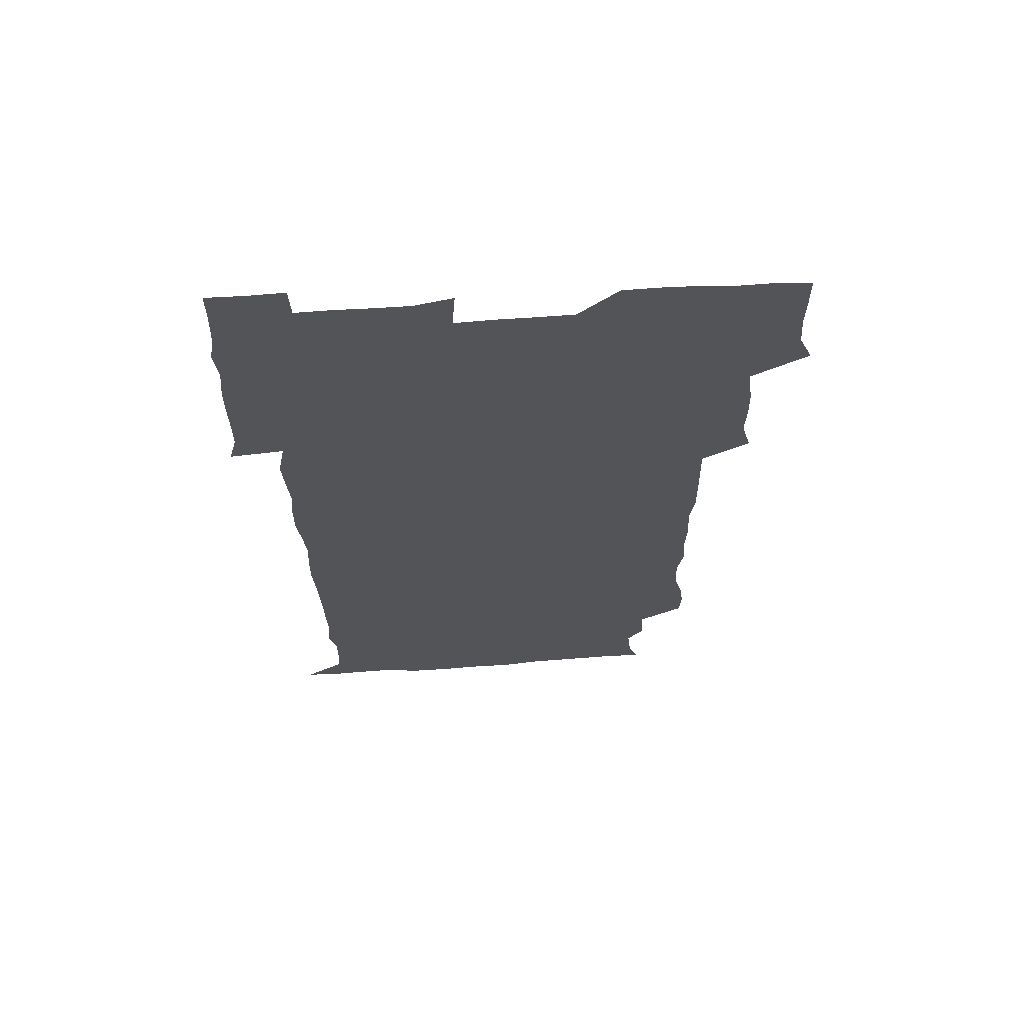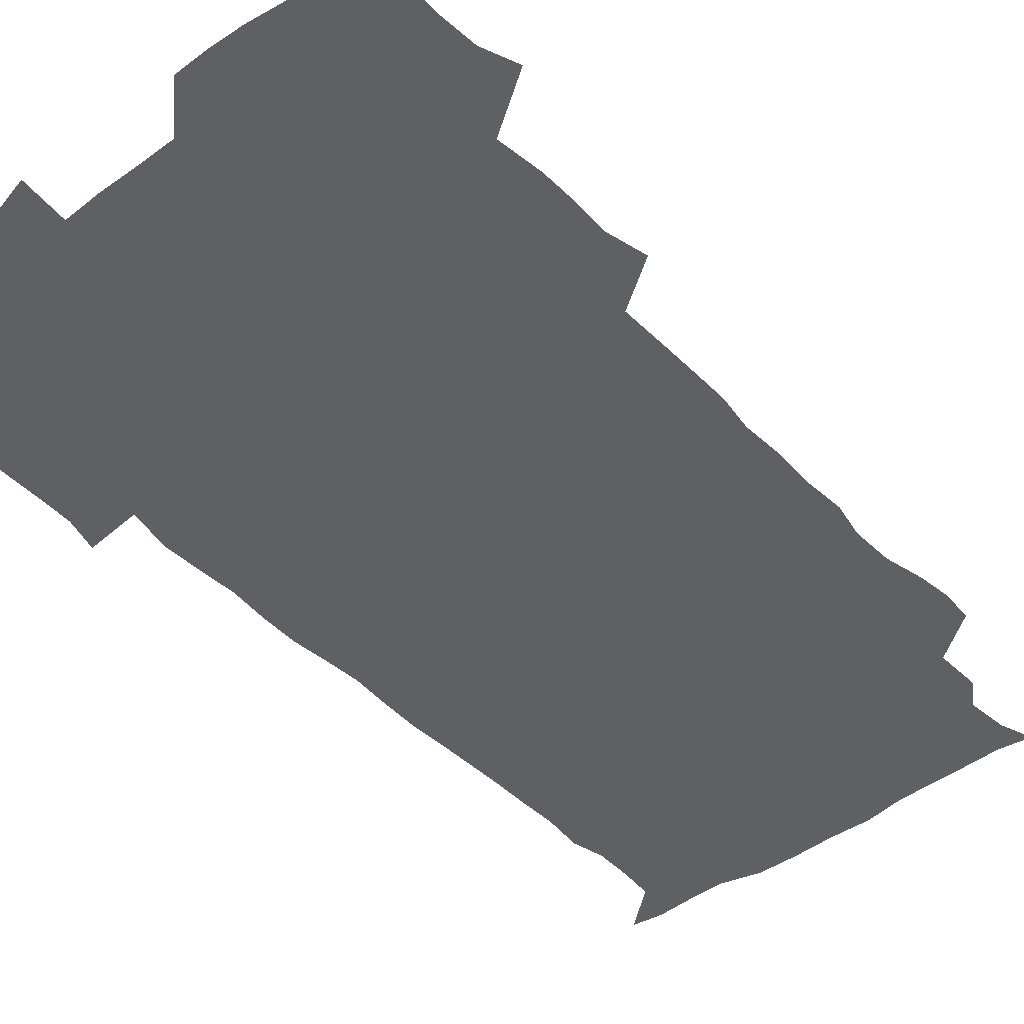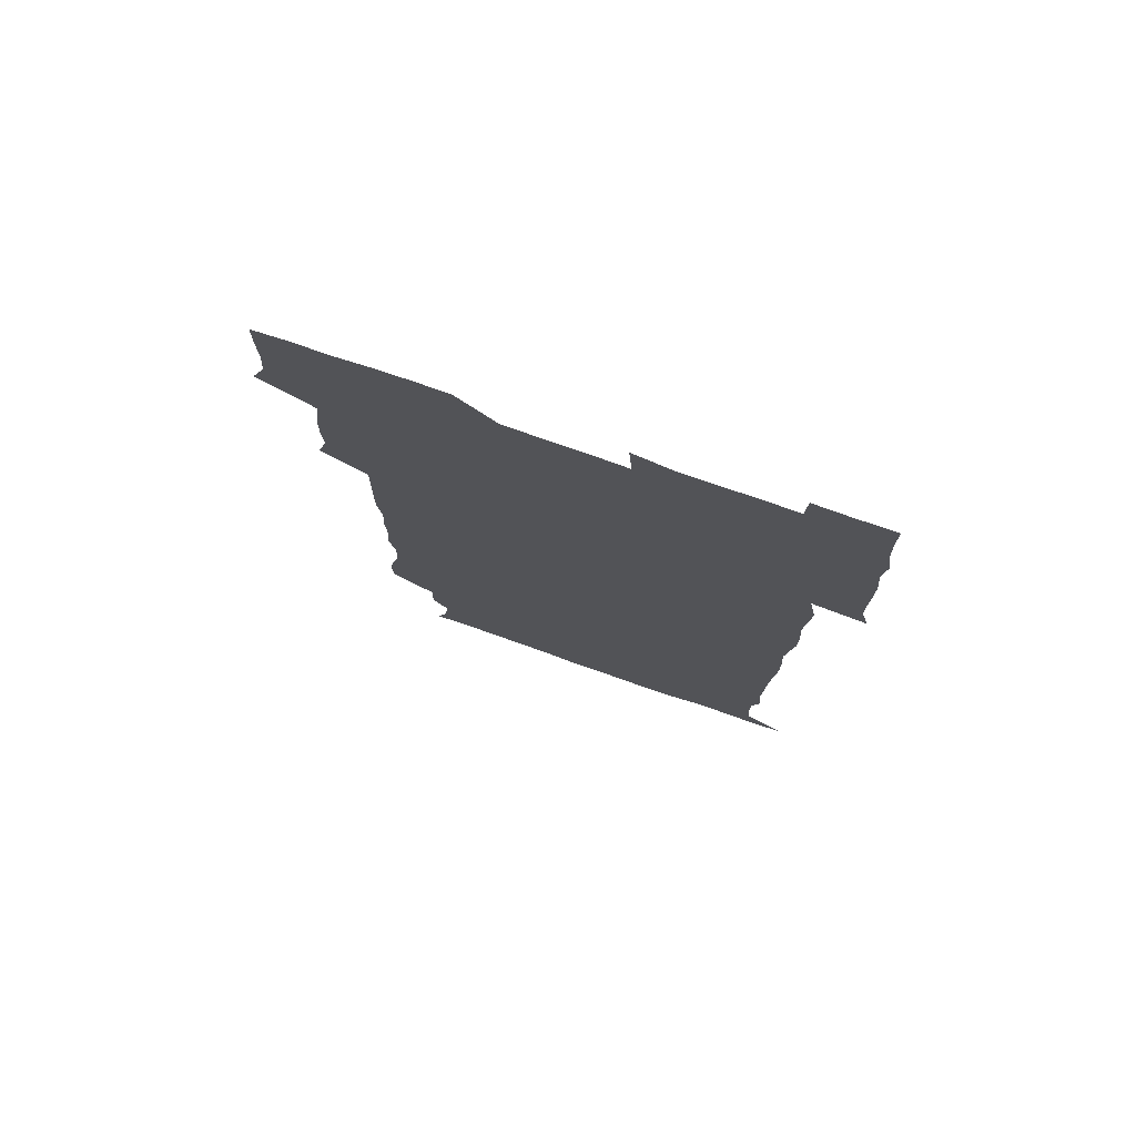
<metadata>
{"format":"obj","ext":"obj","renderer":"f3d","projection":"perspective","resolution":1024,"background":"white","views":[{"elev":66.5,"azim":176.2,"up":"+Y"},{"elev":-44.2,"azim":-140.2,"up":"+Z"},{"elev":77.2,"azim":19.1,"up":"+Y"}]}
</metadata>
<code>
v 473.9 526.6 0
v 479.5 540.2 0
v 480.7 555.1 0
v 480.6 570.4 0
v 480.8 585.4 0
v 490.3 447.2 0
v 494.3 462.9 0
v 493.9 477.2 0
v 494.4 492.8 0
v 496.8 511 0
v 497.8 525.8 0
v 496.7 540.4 0
v 497 554.9 0
v 498.1 569 0
v 495.5 586.7 0
v 506 247.8 0
v 505.4 261.1 0
v 507.1 274.1 0
v 510.7 289.2 0
v 511.3 305.8 0
v 508.7 319.9 0
v 510 336.8 0
v 509.4 352.3 0
v 510.4 369.5 0
v 508.5 384.3 0
v 508.7 399.9 0
v 509.1 416.1 0
v 509.6 433.7 0
v 509.2 449.2 0
v 511.1 464.9 0
v 509.3 479.1 0
v 511.1 495.2 0
v 511.9 510.6 0
v 512.4 525.5 0
v 510.6 540.6 0
v 513.3 554.8 0
v 512.2 570 0
v 510.8 586.4 0
v 524 177.5 0
v 528.7 190.2 0
v 530.4 206 0
v 523.8 216.5 0
v 524.4 234.4 0
v 526.7 252.4 0
v 529.7 269.2 0
v 529.3 284.3 0
v 528.5 298.8 0
v 529 313.9 0
v 527.7 328.4 0
v 527.5 343.6 0
v 527.2 358.6 0
v 527.6 374.3 0
v 527.2 389.5 0
v 526.5 404.5 0
v 526 419.6 0
v 527.3 435.9 0
v 526.5 450.8 0
v 527.4 466.2 0
v 526.3 480.8 0
v 528 496.5 0
v 526.8 511.1 0
v 526.8 525.8 0
v 527.6 540.5 0
v 527.5 555 0
v 526.5 570.6 0
v 525.2 588 0
v 537.7 179.3 0
v 537.9 188.4 0
v 543.7 210.9 0
v 541.8 224.9 0
v 541.9 240.1 0
v 544.4 257.2 0
v 544.5 272.2 0
v 544.3 287.1 0
v 544.6 302.4 0
v 543.6 316.4 0
v 542.8 331 0
v 544.9 348.3 0
v 543.4 361.6 0
v 543.2 376.6 0
v 543.1 391.7 0
v 542.3 406.3 0
v 542.2 421.5 0
v 541.5 436.1 0
v 542.1 451.6 0
v 542.4 466.8 0
v 542.4 481.7 0
v 542.5 496.5 0
v 542.3 511.1 0
v 543 525.7 0
v 542.7 540 0
v 542.9 553.8 0
v 540.8 571.1 0
v 539.3 588.4 0
v 549.7 178.8 0
v 554.6 195.6 0
v 557.8 213.1 0
v 558.7 229.3 0
v 559.7 245.2 0
v 559.6 259.6 0
v 558.9 273.5 0
v 559 288.6 0
v 558.5 303 0
v 558 317.5 0
v 557.9 332.5 0
v 557.6 346.8 0
v 558.2 362.7 0
v 558 377.6 0
v 557.5 392.1 0
v 558.3 408 0
v 557.7 422.3 0
v 557.4 437.2 0
v 557.3 452.1 0
v 557.6 467.2 0
v 557.7 482.1 0
v 557.5 496.6 0
v 557.5 511.2 0
v 557.4 525.7 0
v 557.5 539.9 0
v 556.9 554.3 0
v 555.3 570.5 0
v 553.2 588 0
v 564.4 178.3 0
v 569.5 196.4 0
v 573.3 216.2 0
v 573.7 230.7 0
v 573.5 245 0
v 573.4 259.8 0
v 573.5 274.6 0
v 572.9 288.5 0
v 572.5 303 0
v 572.7 318.4 0
v 572.8 333.5 0
v 572.8 348.3 0
v 573.5 364.2 0
v 572.8 378.2 0
v 571.8 392.1 0
v 572.4 407.7 0
v 571.9 422 0
v 572.6 438.1 0
v 572.2 452.5 0
v 572 467.1 0
v 572 481.9 0
v 571.8 496.5 0
v 572 511.2 0
v 572.2 525.6 0
v 572.3 539.8 0
v 571.3 555 0
v 569.2 571.5 0
v 581.4 177.7 0
v 583.7 191.7 0
v 586.5 214.9 0
v 587.7 231.5 0
v 587.9 246 0
v 587.2 258.8 0
v 587.5 274.7 0
v 587.1 288.6 0
v 587 303.5 0
v 587.3 319.4 0
v 587.1 333.4 0
v 586.7 346.3 0
v 587.3 364.4 0
v 587.6 379.2 0
v 586.9 393 0
v 586.7 407.6 0
v 585.9 421.3 0
v 586.8 437.8 0
v 586.8 452.5 0
v 586.6 467.2 0
v 586.7 481.9 0
v 586.7 496.7 0
v 586.9 511.3 0
v 586.7 525.8 0
v 586.7 540 0
v 586.2 555.1 0
v 584.9 571.2 0
v 596.9 175.1 0
v 600.1 195.3 0
v 600.9 214.5 0
v 601.6 231.4 0
v 601.7 245.6 0
v 601.2 258.3 0
v 601.6 274.9 0
v 601.5 288.7 0
v 601.5 304.1 0
v 601.4 318.2 0
v 601.4 332.7 0
v 601.7 348 0
v 601.5 362.8 0
v 601.5 379.4 0
v 601.4 393.3 0
v 601.3 408 0
v 601.1 422.5 0
v 601.2 437.4 0
v 601.4 452.8 0
v 601.5 467.5 0
v 601.3 481.9 0
v 601.4 496.9 0
v 601.6 511.4 0
v 601.4 525.8 0
v 601.2 540.7 0
v 601.1 555.3 0
v 600.6 571.2 0
v 613.8 175.6 0
v 615.6 197.2 0
v 615.7 213.2 0
v 615.5 230.6 0
v 615.6 245.9 0
v 615.7 259.9 0
v 615.9 273.8 0
v 616 289.6 0
v 615.7 304 0
v 615.6 319.1 0
v 615.7 331.4 0
v 616.1 349.4 0
v 615.9 363.7 0
v 616 377.8 0
v 615.8 393.4 0
v 615.8 407.7 0
v 615.8 423.1 0
v 615.8 437.3 0
v 615.7 453.2 0
v 615.8 467.4 0
v 615.8 481.9 0
v 615.9 496.7 0
v 615.9 511.4 0
v 615.9 525.8 0
v 616.1 540.2 0
v 616.1 555.2 0
v 616.3 570.4 0
v 614.9 589.6 0
v 630.8 174.7 0
v 630.3 197.3 0
v 630.3 214.9 0
v 630 229.9 0
v 629.9 244.5 0
v 629.8 258.9 0
v 630.6 272.3 0
v 629.9 290.2 0
v 630 304.4 0
v 630.1 318.4 0
v 630.4 334.6 0
v 630.2 349.5 0
v 630.2 363.8 0
v 630.3 378.1 0
v 630.2 393.4 0
v 630.2 408 0
v 630.4 422.5 0
v 630.3 437.7 0
v 630.3 452.6 0
v 630.2 467.5 0
v 630.1 482.1 0
v 630.6 496.5 0
v 630.2 511.5 0
v 630.5 526 0
v 630.5 540.5 0
v 630.6 555 0
v 630.5 570.8 0
v 630.7 585.5 0
v 647.4 174.9 0
v 645.4 195.8 0
v 644.3 214.6 0
v 644 230.2 0
v 644.5 243.3 0
v 645.3 256.1 0
v 644.7 273.2 0
v 644.6 288.3 0
v 644.1 303.9 0
v 644.9 317.3 0
v 644.4 334.3 0
v 644.4 348.9 0
v 644.4 363.7 0
v 644.7 378 0
v 645 392.6 0
v 644.8 407.7 0
v 644.7 422.8 0
v 645 437.4 0
v 644.9 452.4 0
v 644.8 467.3 0
v 645 482 0
v 645 496.8 0
v 645.4 511.2 0
v 644.9 526.2 0
v 645 540.6 0
v 645.2 555.4 0
v 645.3 571.2 0
v 645.6 585.4 0
v 663 179 0
v 660.6 195.6 0
v 658.6 213.5 0
v 658.3 228.7 0
v 658.7 242.8 0
v 658.6 258.4 0
v 659.5 271.7 0
v 658.7 287.9 0
v 659.1 302.3 0
v 658.7 318.2 0
v 659.4 332.4 0
v 659.6 347.1 0
v 659.2 362.4 0
v 658.8 377.8 0
v 659.6 392.1 0
v 659.5 407.2 0
v 659.4 422.3 0
v 659.5 437.3 0
v 659.4 452.3 0
v 659.5 467.2 0
v 659.6 482 0
v 658.9 497 0
v 659.6 511.4 0
v 659.6 526.2 0
v 659.9 540.9 0
v 660 555.6 0
v 660.2 570.6 0
v 660.5 585.8 0
v 678.4 178.6 0
v 676.4 192.5 0
v 673.9 209.8 0
v 673.3 225.5 0
v 673.8 240.2 0
v 673.7 255.2 0
v 674 270 0
v 673.5 285.6 0
v 673.8 300.5 0
v 673.2 316.3 0
v 673.7 330.9 0
v 674.1 345.7 0
v 673.8 361.1 0
v 674.7 375.6 0
v 676.4 389.8 0
v 674.8 405.9 0
v 675.5 420.6 0
v 674.8 436.4 0
v 675.3 451.6 0
v 674.8 467 0
v 674.8 481.6 0
v 674.5 496.6 0
v 673.7 511.5 0
v 674.9 526 0
v 673.9 541.3 0
v 674.4 555.5 0
v 674.8 569.9 0
v 675.3 585.4 0
v 675.9 600.6 0
v 693 177.7 0
v 688.5 193.6 0
v 687.5 207.5 0
v 687.4 222.2 0
v 690.6 234.6 0
v 689.1 250.8 0
v 689.6 265.4 0
v 689.7 280.6 0
v 690.3 295.5 0
v 690.8 310.5 0
v 691.7 325.3 0
v 691.4 340.9 0
v 690.6 357.2 0
v 691.9 372.2 0
v 693.5 386.7 0
v 693.3 401.9 0
v 692.2 418 0
v 693.3 433.6 0
v 694.1 449.7 0
v 691 467.3 0
v 691.3 480.5 0
v 692.2 494.8 0
v 690.3 510.5 0
v 691 525.2 0
v 689.8 540.6 0
v 689.3 555.5 0
v 689.1 569.9 0
v 690.2 584.8 0
v 690.9 600 0
v 705.3 179.4 0
v 713.4 464.8 0
v 709.9 478.7 0
v 709.7 492.8 0
v 709.8 507.8 0
v 709.6 522.9 0
v 708.2 538.8 0
v 709.5 554.2 0
v 707.4 570 0
v 706.7 585.3 0
v 706.6 600.3 0
f 10 11 1
f 1 11 2
f 11 12 2
f 2 12 3
f 12 13 3
f 3 13 4
f 13 14 4
f 4 14 5
f 14 15 5
f 28 29 6
f 6 29 7
f 29 30 7
f 7 30 8
f 30 31 8
f 8 31 9
f 31 32 9
f 9 32 10
f 32 33 10
f 10 33 11
f 33 34 11
f 11 34 12
f 34 35 12
f 12 35 13
f 35 36 13
f 13 36 14
f 36 37 14
f 14 37 15
f 37 38 15
f 43 44 16
f 16 44 17
f 44 45 17
f 17 45 18
f 45 46 18
f 18 46 19
f 46 47 19
f 19 47 20
f 47 48 20
f 20 48 21
f 48 49 21
f 21 49 22
f 49 50 22
f 22 50 23
f 50 51 23
f 23 51 24
f 51 52 24
f 24 52 25
f 52 53 25
f 25 53 26
f 53 54 26
f 26 54 27
f 54 55 27
f 27 55 28
f 55 56 28
f 28 56 29
f 56 57 29
f 29 57 30
f 57 58 30
f 30 58 31
f 58 59 31
f 31 59 32
f 59 60 32
f 32 60 33
f 60 61 33
f 33 61 34
f 61 62 34
f 34 62 35
f 62 63 35
f 35 63 36
f 63 64 36
f 36 64 37
f 64 65 37
f 37 65 38
f 65 66 38
f 39 67 40
f 67 68 40
f 40 68 41
f 68 69 41
f 41 69 42
f 69 70 42
f 42 70 43
f 70 71 43
f 43 71 44
f 71 72 44
f 44 72 45
f 72 73 45
f 45 73 46
f 73 74 46
f 46 74 47
f 74 75 47
f 47 75 48
f 75 76 48
f 48 76 49
f 76 77 49
f 49 77 50
f 77 78 50
f 50 78 51
f 78 79 51
f 51 79 52
f 79 80 52
f 52 80 53
f 80 81 53
f 53 81 54
f 81 82 54
f 54 82 55
f 82 83 55
f 55 83 56
f 83 84 56
f 56 84 57
f 84 85 57
f 57 85 58
f 85 86 58
f 58 86 59
f 86 87 59
f 59 87 60
f 87 88 60
f 60 88 61
f 88 89 61
f 61 89 62
f 89 90 62
f 62 90 63
f 90 91 63
f 63 91 64
f 91 92 64
f 64 92 65
f 92 93 65
f 65 93 66
f 93 94 66
f 67 95 68
f 95 96 68
f 68 96 69
f 96 97 69
f 69 97 70
f 97 98 70
f 70 98 71
f 98 99 71
f 71 99 72
f 99 100 72
f 72 100 73
f 100 101 73
f 73 101 74
f 101 102 74
f 74 102 75
f 102 103 75
f 75 103 76
f 103 104 76
f 76 104 77
f 104 105 77
f 77 105 78
f 105 106 78
f 78 106 79
f 106 107 79
f 79 107 80
f 107 108 80
f 80 108 81
f 108 109 81
f 81 109 82
f 109 110 82
f 82 110 83
f 110 111 83
f 83 111 84
f 111 112 84
f 84 112 85
f 112 113 85
f 85 113 86
f 113 114 86
f 86 114 87
f 114 115 87
f 87 115 88
f 115 116 88
f 88 116 89
f 116 117 89
f 89 117 90
f 117 118 90
f 90 118 91
f 118 119 91
f 91 119 92
f 119 120 92
f 92 120 93
f 120 121 93
f 93 121 94
f 121 122 94
f 95 123 96
f 123 124 96
f 96 124 97
f 124 125 97
f 97 125 98
f 125 126 98
f 98 126 99
f 126 127 99
f 99 127 100
f 127 128 100
f 100 128 101
f 128 129 101
f 101 129 102
f 129 130 102
f 102 130 103
f 130 131 103
f 103 131 104
f 131 132 104
f 104 132 105
f 132 133 105
f 105 133 106
f 133 134 106
f 106 134 107
f 134 135 107
f 107 135 108
f 135 136 108
f 108 136 109
f 136 137 109
f 109 137 110
f 137 138 110
f 110 138 111
f 138 139 111
f 111 139 112
f 139 140 112
f 112 140 113
f 140 141 113
f 113 141 114
f 141 142 114
f 114 142 115
f 142 143 115
f 115 143 116
f 143 144 116
f 116 144 117
f 144 145 117
f 117 145 118
f 145 146 118
f 118 146 119
f 146 147 119
f 119 147 120
f 147 148 120
f 120 148 121
f 148 149 121
f 121 149 122
f 123 150 124
f 150 151 124
f 124 151 125
f 151 152 125
f 125 152 126
f 152 153 126
f 126 153 127
f 153 154 127
f 127 154 128
f 154 155 128
f 128 155 129
f 155 156 129
f 129 156 130
f 156 157 130
f 130 157 131
f 157 158 131
f 131 158 132
f 158 159 132
f 132 159 133
f 159 160 133
f 133 160 134
f 160 161 134
f 134 161 135
f 161 162 135
f 135 162 136
f 162 163 136
f 136 163 137
f 163 164 137
f 137 164 138
f 164 165 138
f 138 165 139
f 165 166 139
f 139 166 140
f 166 167 140
f 140 167 141
f 167 168 141
f 141 168 142
f 168 169 142
f 142 169 143
f 169 170 143
f 143 170 144
f 170 171 144
f 144 171 145
f 171 172 145
f 145 172 146
f 172 173 146
f 146 173 147
f 173 174 147
f 147 174 148
f 174 175 148
f 148 175 149
f 175 176 149
f 150 177 151
f 177 178 151
f 151 178 152
f 178 179 152
f 152 179 153
f 179 180 153
f 153 180 154
f 180 181 154
f 154 181 155
f 181 182 155
f 155 182 156
f 182 183 156
f 156 183 157
f 183 184 157
f 157 184 158
f 184 185 158
f 158 185 159
f 185 186 159
f 159 186 160
f 186 187 160
f 160 187 161
f 187 188 161
f 161 188 162
f 188 189 162
f 162 189 163
f 189 190 163
f 163 190 164
f 190 191 164
f 164 191 165
f 191 192 165
f 165 192 166
f 192 193 166
f 166 193 167
f 193 194 167
f 167 194 168
f 194 195 168
f 168 195 169
f 195 196 169
f 169 196 170
f 196 197 170
f 170 197 171
f 197 198 171
f 171 198 172
f 198 199 172
f 172 199 173
f 199 200 173
f 173 200 174
f 200 201 174
f 174 201 175
f 201 202 175
f 175 202 176
f 202 203 176
f 177 204 178
f 204 205 178
f 178 205 179
f 205 206 179
f 179 206 180
f 206 207 180
f 180 207 181
f 207 208 181
f 181 208 182
f 208 209 182
f 182 209 183
f 209 210 183
f 183 210 184
f 210 211 184
f 184 211 185
f 211 212 185
f 185 212 186
f 212 213 186
f 186 213 187
f 213 214 187
f 187 214 188
f 214 215 188
f 188 215 189
f 215 216 189
f 189 216 190
f 216 217 190
f 190 217 191
f 217 218 191
f 191 218 192
f 218 219 192
f 192 219 193
f 219 220 193
f 193 220 194
f 220 221 194
f 194 221 195
f 221 222 195
f 195 222 196
f 222 223 196
f 196 223 197
f 223 224 197
f 197 224 198
f 224 225 198
f 198 225 199
f 225 226 199
f 199 226 200
f 226 227 200
f 200 227 201
f 227 228 201
f 201 228 202
f 228 229 202
f 202 229 203
f 229 230 203
f 204 232 205
f 232 233 205
f 205 233 206
f 233 234 206
f 206 234 207
f 234 235 207
f 207 235 208
f 235 236 208
f 208 236 209
f 236 237 209
f 209 237 210
f 237 238 210
f 210 238 211
f 238 239 211
f 211 239 212
f 239 240 212
f 212 240 213
f 240 241 213
f 213 241 214
f 241 242 214
f 214 242 215
f 242 243 215
f 215 243 216
f 243 244 216
f 216 244 217
f 244 245 217
f 217 245 218
f 245 246 218
f 218 246 219
f 246 247 219
f 219 247 220
f 247 248 220
f 220 248 221
f 248 249 221
f 221 249 222
f 249 250 222
f 222 250 223
f 250 251 223
f 223 251 224
f 251 252 224
f 224 252 225
f 252 253 225
f 225 253 226
f 253 254 226
f 226 254 227
f 254 255 227
f 227 255 228
f 255 256 228
f 228 256 229
f 256 257 229
f 229 257 230
f 257 258 230
f 230 258 231
f 258 259 231
f 232 260 233
f 260 261 233
f 233 261 234
f 261 262 234
f 234 262 235
f 262 263 235
f 235 263 236
f 263 264 236
f 236 264 237
f 264 265 237
f 237 265 238
f 265 266 238
f 238 266 239
f 266 267 239
f 239 267 240
f 267 268 240
f 240 268 241
f 268 269 241
f 241 269 242
f 269 270 242
f 242 270 243
f 270 271 243
f 243 271 244
f 271 272 244
f 244 272 245
f 272 273 245
f 245 273 246
f 273 274 246
f 246 274 247
f 274 275 247
f 247 275 248
f 275 276 248
f 248 276 249
f 276 277 249
f 249 277 250
f 277 278 250
f 250 278 251
f 278 279 251
f 251 279 252
f 279 280 252
f 252 280 253
f 280 281 253
f 253 281 254
f 281 282 254
f 254 282 255
f 282 283 255
f 255 283 256
f 283 284 256
f 256 284 257
f 284 285 257
f 257 285 258
f 285 286 258
f 258 286 259
f 286 287 259
f 260 288 261
f 288 289 261
f 261 289 262
f 289 290 262
f 262 290 263
f 290 291 263
f 263 291 264
f 291 292 264
f 264 292 265
f 292 293 265
f 265 293 266
f 293 294 266
f 266 294 267
f 294 295 267
f 267 295 268
f 295 296 268
f 268 296 269
f 296 297 269
f 269 297 270
f 297 298 270
f 270 298 271
f 298 299 271
f 271 299 272
f 299 300 272
f 272 300 273
f 300 301 273
f 273 301 274
f 301 302 274
f 274 302 275
f 302 303 275
f 275 303 276
f 303 304 276
f 276 304 277
f 304 305 277
f 277 305 278
f 305 306 278
f 278 306 279
f 306 307 279
f 279 307 280
f 307 308 280
f 280 308 281
f 308 309 281
f 281 309 282
f 309 310 282
f 282 310 283
f 310 311 283
f 283 311 284
f 311 312 284
f 284 312 285
f 312 313 285
f 285 313 286
f 313 314 286
f 286 314 287
f 314 315 287
f 288 316 289
f 316 317 289
f 289 317 290
f 317 318 290
f 290 318 291
f 318 319 291
f 291 319 292
f 319 320 292
f 292 320 293
f 320 321 293
f 293 321 294
f 321 322 294
f 294 322 295
f 322 323 295
f 295 323 296
f 323 324 296
f 296 324 297
f 324 325 297
f 297 325 298
f 325 326 298
f 298 326 299
f 326 327 299
f 299 327 300
f 327 328 300
f 300 328 301
f 328 329 301
f 301 329 302
f 329 330 302
f 302 330 303
f 330 331 303
f 303 331 304
f 331 332 304
f 304 332 305
f 332 333 305
f 305 333 306
f 333 334 306
f 306 334 307
f 334 335 307
f 307 335 308
f 335 336 308
f 308 336 309
f 336 337 309
f 309 337 310
f 337 338 310
f 310 338 311
f 338 339 311
f 311 339 312
f 339 340 312
f 312 340 313
f 340 341 313
f 313 341 314
f 341 342 314
f 314 342 315
f 342 343 315
f 316 345 317
f 345 346 317
f 317 346 318
f 346 347 318
f 318 347 319
f 347 348 319
f 319 348 320
f 348 349 320
f 320 349 321
f 349 350 321
f 321 350 322
f 350 351 322
f 322 351 323
f 351 352 323
f 323 352 324
f 352 353 324
f 324 353 325
f 353 354 325
f 325 354 326
f 354 355 326
f 326 355 327
f 355 356 327
f 327 356 328
f 356 357 328
f 328 357 329
f 357 358 329
f 329 358 330
f 358 359 330
f 330 359 331
f 359 360 331
f 331 360 332
f 360 361 332
f 332 361 333
f 361 362 333
f 333 362 334
f 362 363 334
f 334 363 335
f 363 364 335
f 335 364 336
f 364 365 336
f 336 365 337
f 365 366 337
f 337 366 338
f 366 367 338
f 338 367 339
f 367 368 339
f 339 368 340
f 368 369 340
f 340 369 341
f 369 370 341
f 341 370 342
f 370 371 342
f 342 371 343
f 371 372 343
f 343 372 344
f 372 373 344
f 345 374 346
f 364 375 365
f 375 376 365
f 365 376 366
f 376 377 366
f 366 377 367
f 377 378 367
f 367 378 368
f 378 379 368
f 368 379 369
f 379 380 369
f 369 380 370
f 380 381 370
f 370 381 371
f 381 382 371
f 371 382 372
f 382 383 372
f 372 383 373
f 383 384 373

</code>
